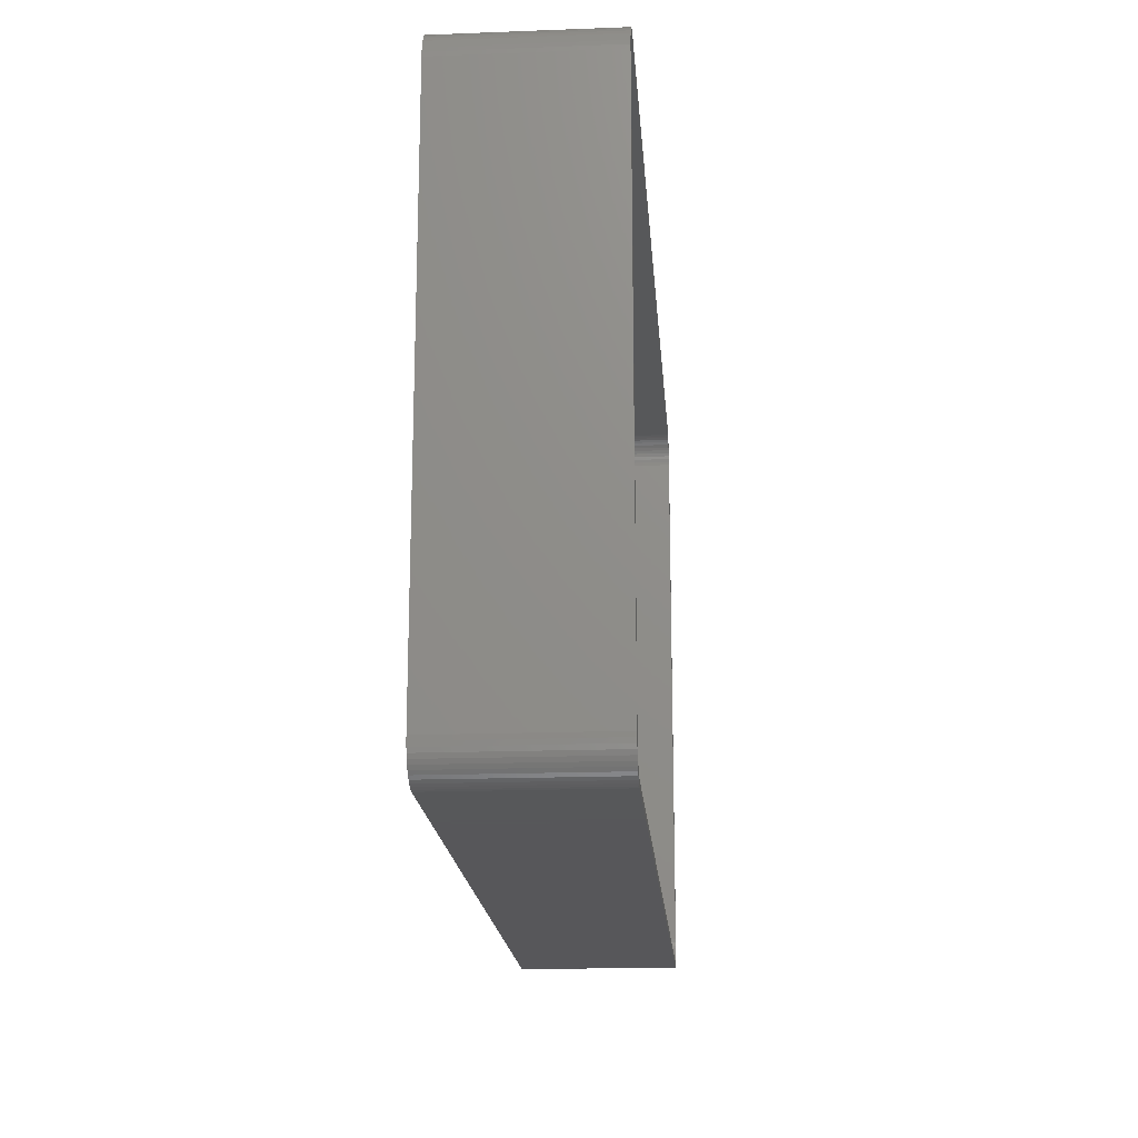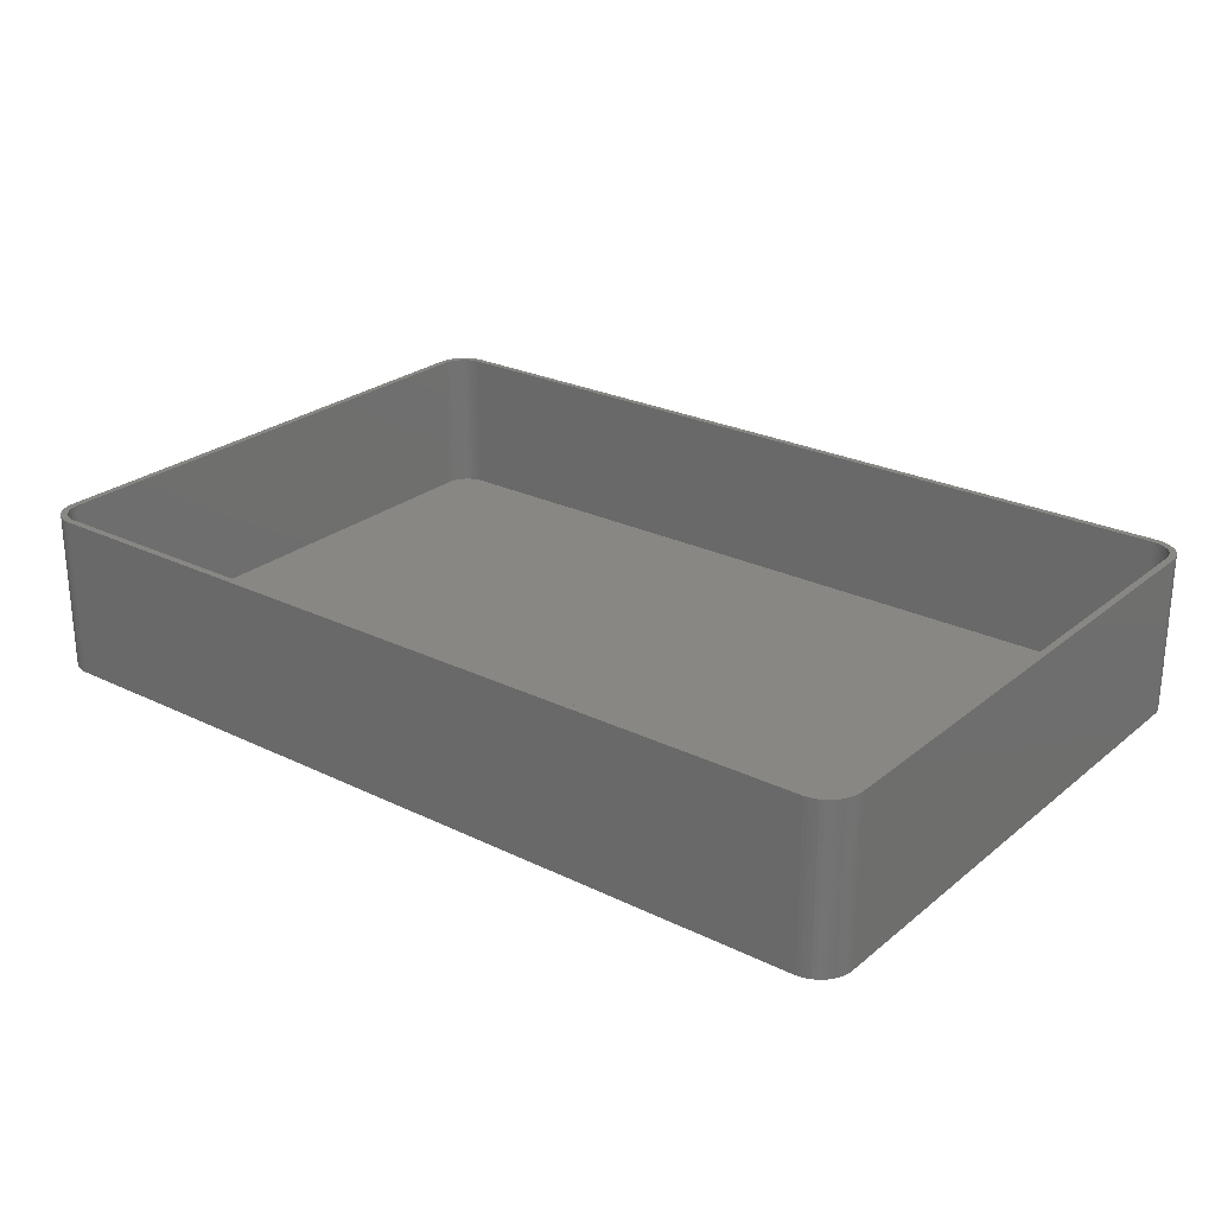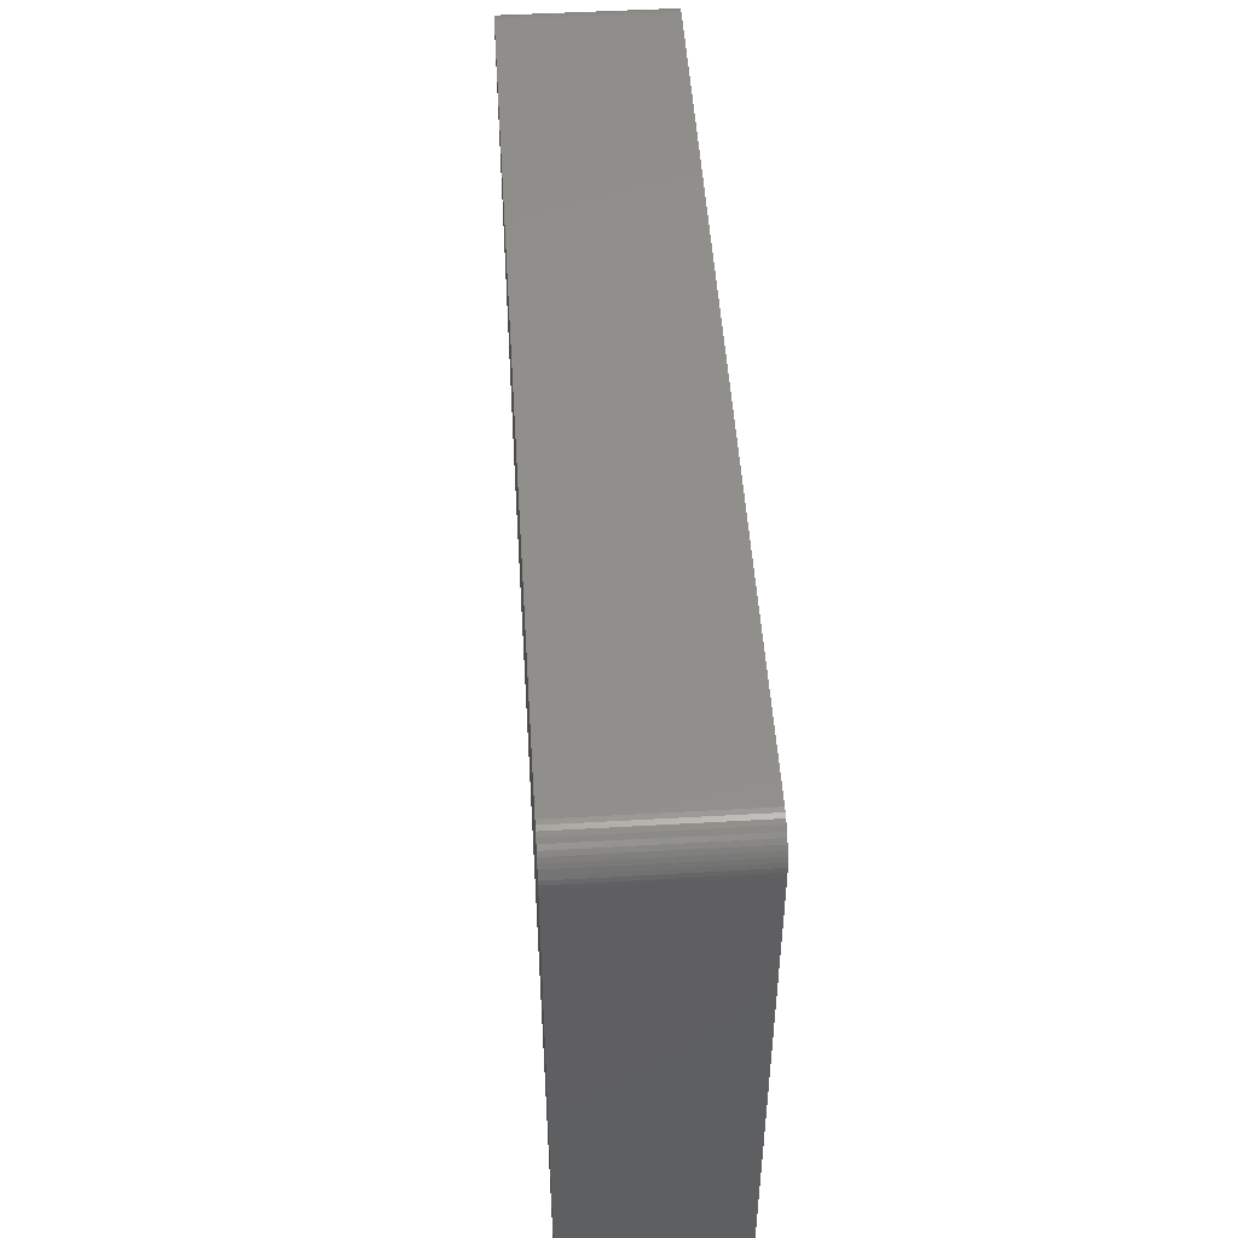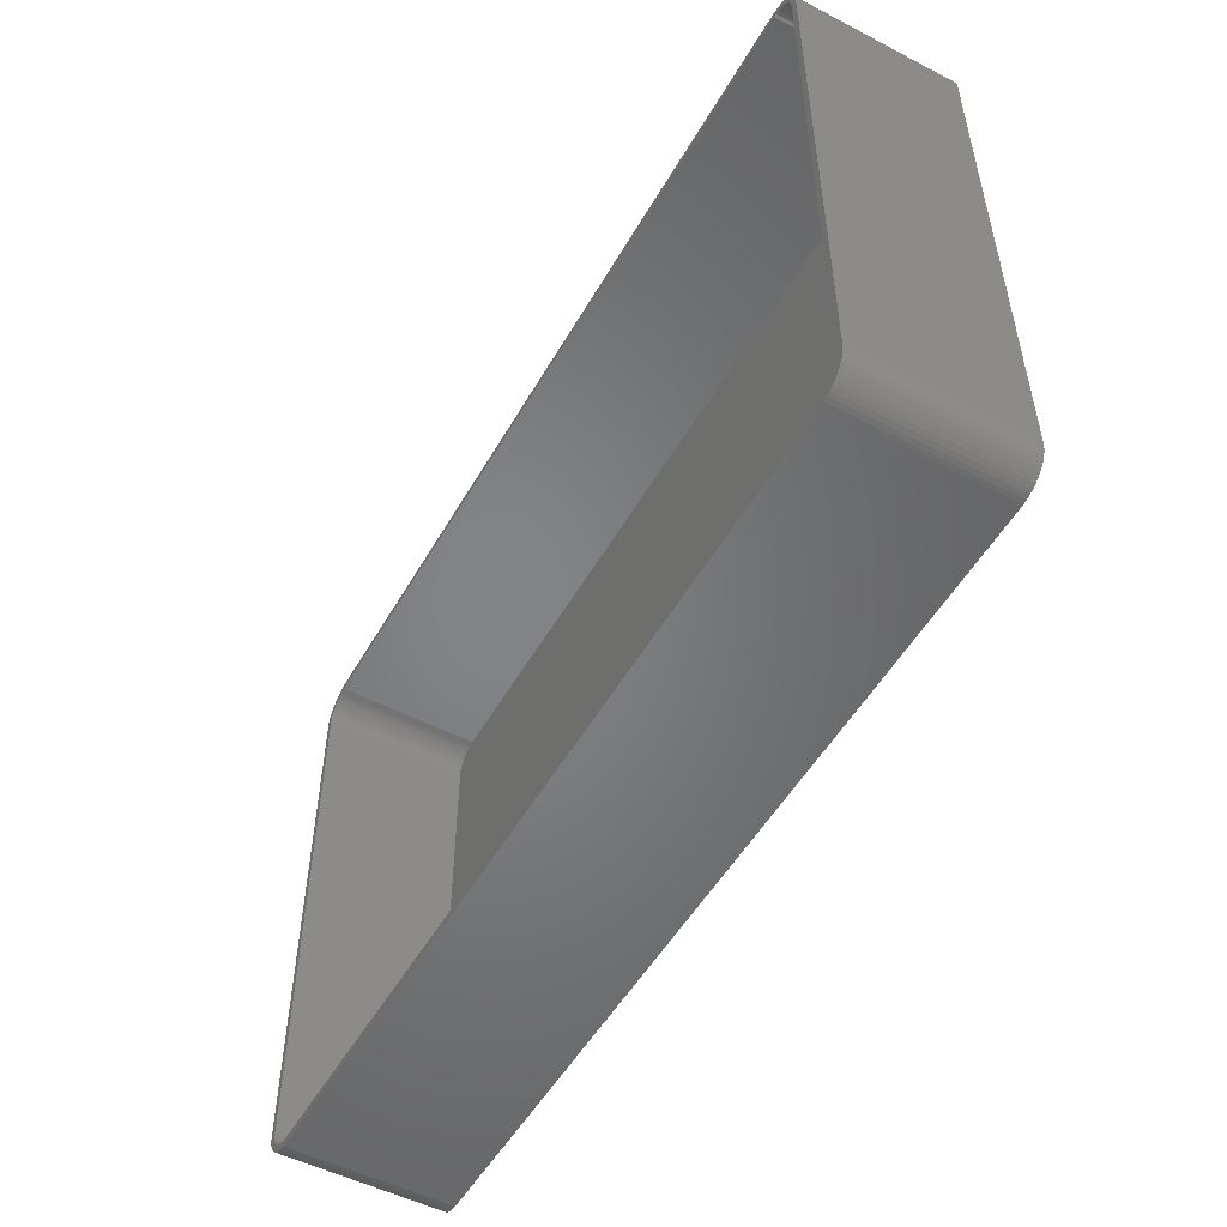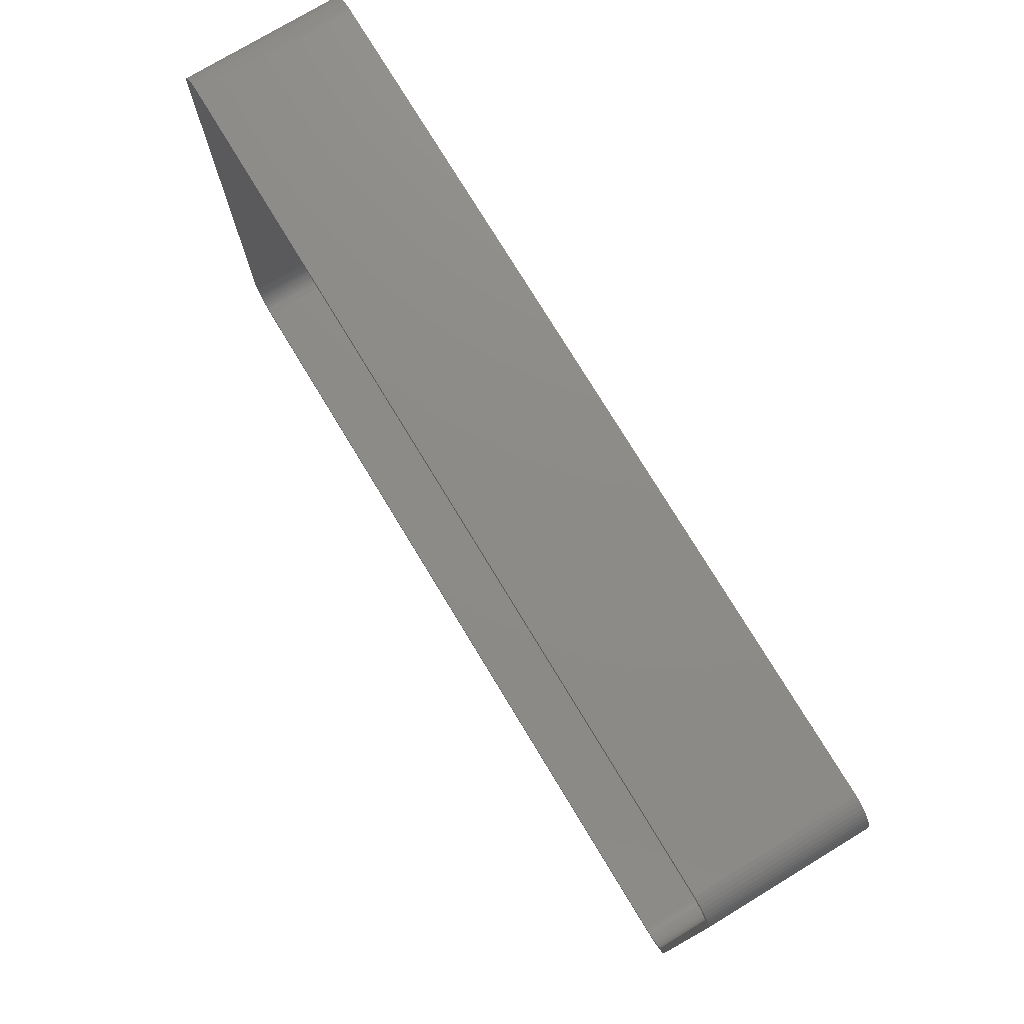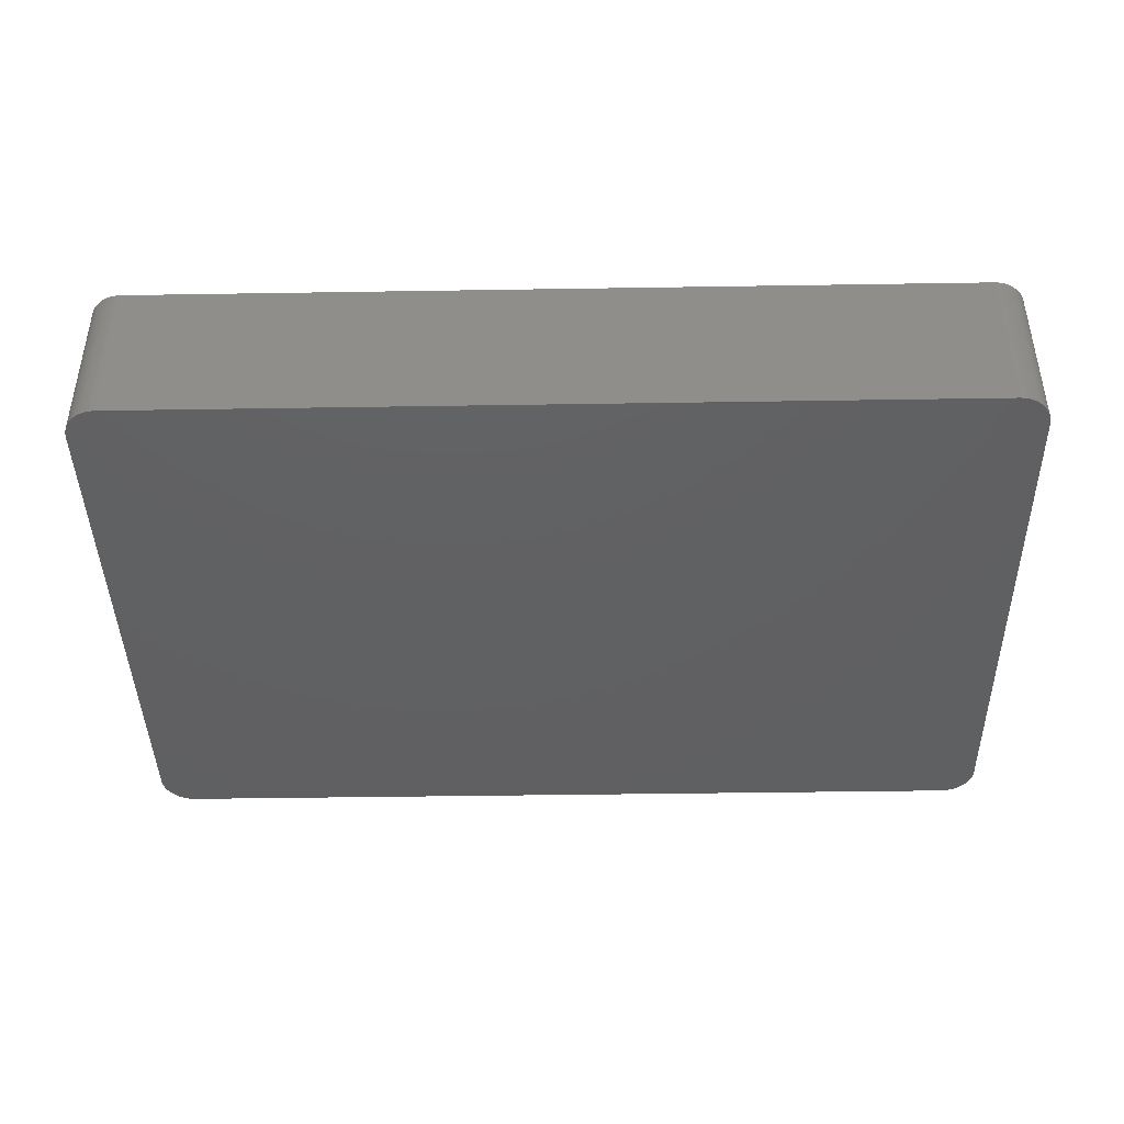
<metadata>
{"format":"stl","ext":"stl","renderer":"f3d","projection":"perspective","resolution":1024,"background":"white","views":[{"elev":-18.2,"azim":-85.8,"up":"+Y"},{"elev":25.4,"azim":-142.0,"up":"+Z"},{"elev":49.6,"azim":-93.6,"up":"+Y"},{"elev":-52.0,"azim":60.8,"up":"+Y"},{"elev":75.8,"azim":58.8,"up":"+Y"},{"elev":-42.2,"azim":1.1,"up":"+Z"}]}
</metadata>
<code>
# stl→obj: 208 verts, 412 faces
v 66.5 40 24
v 67.5 40 24
v 67.46 40.63 24
v 67.5 -40 24
v 66.47 40.5 24
v 67.34 41.24 24
v 66.5 -40 24
v 66.37 40.99 24
v 67.15 41.84 24
v 67.46 -40.63 24
v 66.22 41.47 24
v 66.88 42.41 24
v 66.47 -40.5 24
v 66.01 41.93 24
v 66.55 42.94 24
v 67.34 -41.24 24
v 66.37 -40.99 24
v 65.74 42.35 24
v 66.14 43.42 24
v 65.42 42.74 24
v 65.69 43.85 24
v 65.05 43.08 24
v 65.18 44.22 24
v 64.64 43.38 24
v 64.63 44.52 24
v 64.2 43.62 24
v 64.05 44.76 24
v 63.74 43.8 24
v 63.44 44.91 24
v 63.25 43.93 24
v 62.81 44.99 24
v 62.75 43.99 24
v -62.75 43.99 24
v -62.81 44.99 24
v -63.25 43.93 24
v -63.44 44.91 24
v -63.74 43.8 24
v -64.05 44.76 24
v -64.2 43.62 24
v -64.63 44.52 24
v -64.64 43.38 24
v -65.18 44.22 24
v -65.05 43.08 24
v -65.69 43.85 24
v -65.42 42.74 24
v -66.14 43.42 24
v -65.74 42.35 24
v -66.55 42.94 24
v -66.01 41.93 24
v -66.88 42.41 24
v -66.22 41.47 24
v -67.34 41.24 24
v -66.37 40.99 24
v -67.15 41.84 24
v 67.15 -41.84 24
v 66.22 -41.47 24
v 66.88 -42.41 24
v 66.01 -41.93 24
v 66.55 -42.94 24
v 65.74 -42.35 24
v 66.14 -43.42 24
v 65.42 -42.74 24
v 65.69 -43.85 24
v 65.05 -43.08 24
v 65.18 -44.22 24
v 64.64 -43.38 24
v 64.63 -44.52 24
v 64.2 -43.62 24
v 64.05 -44.76 24
v 63.74 -43.8 24
v 63.44 -44.91 24
v 63.25 -43.93 24
v 62.81 -44.99 24
v 62.75 -43.99 24
v -62.75 -43.99 24
v -62.81 -44.99 24
v -63.25 -43.93 24
v -63.44 -44.91 24
v -63.74 -43.8 24
v -64.05 -44.76 24
v -64.2 -43.62 24
v -64.63 -44.52 24
v -64.64 -43.38 24
v -65.18 -44.22 24
v -65.05 -43.08 24
v -65.69 -43.85 24
v -65.42 -42.74 24
v -66.14 -43.42 24
v -65.74 -42.35 24
v -66.55 -42.94 24
v -66.01 -41.93 24
v -66.88 -42.41 24
v -66.22 -41.47 24
v -67.15 -41.84 24
v -66.37 -40.99 24
v -67.34 -41.24 24
v -66.47 -40.5 24
v -67.46 -40.63 24
v -66.5 -40 24
v -66.5 40 24
v -67.5 40 24
v -66.47 40.5 24
v -67.5 -40 24
v -67.46 40.63 24
v 62.81 44.99 0
v -62.81 44.99 0
v -62.81 -44.99 0
v 62.81 -44.99 0
v 63.44 44.91 0
v 67.46 40.63 0
v 67.5 40 0
v -63.44 44.91 0
v -64.05 44.76 0
v -66.55 42.94 0
v -66.14 43.42 0
v 67.5 -40 0
v -64.63 44.52 0
v -67.46 40.63 0
v -67.34 41.24 0
v 67.15 41.84 0
v 67.34 41.24 0
v -65.69 43.85 0
v -64.05 -44.76 0
v -63.44 -44.91 0
v -66.14 -43.42 0
v -66.55 -42.94 0
v -67.5 -40 0
v -67.5 40 0
v 64.63 44.52 0
v 64.05 44.76 0
v 66.14 43.42 0
v 66.55 42.94 0
v 67.34 -41.24 0
v 67.15 -41.84 0
v 65.69 -43.85 0
v 66.14 -43.42 0
v -65.18 -44.22 0
v -64.63 -44.52 0
v -65.18 44.22 0
v 65.18 44.22 0
v 66.88 42.41 0
v 65.69 43.85 0
v 66.55 -42.94 0
v 64.63 -44.52 0
v 65.18 -44.22 0
v -65.69 -43.85 0
v -67.46 -40.63 0
v -66.88 42.41 0
v -67.15 41.84 0
v 66.88 -42.41 0
v 63.44 -44.91 0
v 64.05 -44.76 0
v -66.88 -42.41 0
v -67.15 -41.84 0
v -67.34 -41.24 0
v 67.46 -40.63 0
v 62.75 43.99 2
v 63.25 43.93 2
v -62.75 43.99 2
v -63.25 43.93 2
v 65.74 42.35 2
v 65.42 42.74 2
v 62.75 -43.99 2
v -62.75 -43.99 2
v 66.5 -40 2
v 66.5 40 2
v -64.2 -43.62 2
v -64.64 -43.38 2
v -64.2 43.62 2
v -63.74 43.8 2
v -65.42 42.74 2
v -65.05 43.08 2
v 63.74 43.8 2
v 64.2 43.62 2
v 64.64 43.38 2
v 65.05 43.08 2
v -66.5 -40 2
v -66.47 -40.5 2
v -66.5 40 2
v -66.47 40.5 2
v -66.22 41.47 2
v -66.37 40.99 2
v 66.22 41.47 2
v 66.01 41.93 2
v 65.42 -42.74 2
v 65.74 -42.35 2
v 66.22 -41.47 2
v 66.37 -40.99 2
v -64.64 43.38 2
v 66.37 40.99 2
v 66.47 -40.5 2
v 64.64 -43.38 2
v 64.2 -43.62 2
v 65.05 -43.08 2
v -63.74 -43.8 2
v -63.25 -43.93 2
v -66.22 -41.47 2
v -66.01 -41.93 2
v -65.74 -42.35 2
v -65.42 -42.74 2
v 66.47 40.5 2
v 66.01 -41.93 2
v 63.74 -43.8 2
v 63.25 -43.93 2
v -65.74 42.35 2
v -65.05 -43.08 2
v -66.01 41.93 2
v -66.37 -40.99 2
f 1 2 3
f 2 1 4
f 5 3 6
f 7 4 1
f 8 6 9
f 4 7 10
f 11 9 12
f 13 10 7
f 14 12 15
f 10 13 16
f 17 16 13
f 3 5 1
f 6 8 5
f 9 11 8
f 18 15 19
f 12 14 11
f 15 18 14
f 20 19 21
f 19 20 18
f 22 21 23
f 21 22 20
f 23 24 22
f 25 24 23
f 25 26 24
f 27 26 25
f 27 28 26
f 29 28 27
f 29 30 28
f 31 30 29
f 31 32 30
f 31 33 32
f 34 33 31
f 34 35 33
f 36 35 34
f 36 37 35
f 38 37 36
f 38 39 37
f 40 39 38
f 40 41 39
f 42 41 40
f 41 42 43
f 44 43 42
f 43 44 45
f 46 45 44
f 45 46 47
f 48 47 46
f 47 48 49
f 50 49 48
f 49 50 51
f 52 53 54
f 51 54 53
f 54 51 50
f 16 17 55
f 56 55 17
f 55 56 57
f 58 57 56
f 57 58 59
f 60 59 58
f 59 60 61
f 62 61 60
f 61 62 63
f 64 63 62
f 63 64 65
f 66 65 64
f 66 67 65
f 68 67 66
f 68 69 67
f 70 69 68
f 70 71 69
f 72 71 70
f 72 73 71
f 74 73 72
f 75 73 74
f 75 76 73
f 77 76 75
f 77 78 76
f 79 78 77
f 79 80 78
f 81 80 79
f 81 82 80
f 83 82 81
f 84 83 85
f 83 84 82
f 86 85 87
f 85 86 84
f 88 87 89
f 90 89 91
f 87 88 86
f 92 91 93
f 94 93 95
f 96 95 97
f 89 90 88
f 98 97 99
f 100 101 99
f 53 52 102
f 103 99 101
f 104 102 52
f 98 99 103
f 102 104 100
f 91 92 90
f 100 104 101
f 93 94 92
f 95 96 94
f 97 98 96
f 105 34 31
f 34 105 106
f 107 73 76
f 73 107 108
f 109 31 29
f 31 109 105
f 2 110 3
f 110 2 111
f 112 38 36
f 38 112 113
f 114 46 115
f 46 114 48
f 4 111 2
f 111 4 116
f 113 40 38
f 40 113 117
f 118 52 119
f 52 118 104
f 6 120 9
f 120 6 121
f 122 46 44
f 46 122 115
f 123 78 80
f 78 123 124
f 125 90 126
f 90 125 88
f 127 101 128
f 101 127 103
f 128 104 118
f 104 128 101
f 129 27 25
f 27 129 130
f 15 131 19
f 131 15 132
f 3 121 6
f 121 3 110
f 55 133 16
f 133 55 134
f 135 61 63
f 61 135 136
f 137 82 84
f 82 137 138
f 117 42 40
f 42 117 139
f 130 29 27
f 29 130 109
f 140 25 23
f 25 140 129
f 9 141 12
f 141 9 120
f 12 132 15
f 132 12 141
f 131 21 19
f 21 131 142
f 61 143 59
f 143 61 136
f 144 65 67
f 65 144 145
f 138 80 82
f 80 138 123
f 124 76 78
f 76 124 107
f 125 86 88
f 86 125 146
f 147 103 127
f 103 147 98
f 148 48 114
f 48 148 50
f 119 54 149
f 54 119 52
f 142 23 21
f 23 142 140
f 59 150 57
f 150 59 143
f 57 134 55
f 134 57 150
f 108 71 73
f 71 108 151
f 152 67 69
f 67 152 144
f 146 84 86
f 84 146 137
f 153 94 154
f 94 153 92
f 126 92 153
f 92 126 90
f 154 96 155
f 96 154 94
f 106 36 34
f 36 106 112
f 139 44 42
f 44 139 122
f 149 50 148
f 50 149 54
f 10 116 4
f 116 10 156
f 16 156 10
f 156 16 133
f 145 63 65
f 63 145 135
f 151 69 71
f 69 151 152
f 108 116 156
f 116 108 111
f 108 156 133
f 105 111 108
f 108 133 134
f 111 105 110
f 108 134 150
f 110 105 121
f 108 150 143
f 121 105 120
f 108 143 136
f 120 105 141
f 108 136 135
f 141 105 132
f 108 135 145
f 132 105 131
f 108 145 144
f 131 105 142
f 108 144 152
f 142 105 140
f 108 152 151
f 140 105 129
f 129 105 130
f 130 105 109
f 107 105 108
f 107 106 105
f 127 107 124
f 107 127 106
f 127 124 123
f 128 106 127
f 127 123 138
f 106 128 112
f 127 138 137
f 112 128 113
f 127 137 146
f 113 128 117
f 127 146 125
f 117 128 139
f 127 125 126
f 139 128 122
f 127 126 153
f 122 128 115
f 127 153 154
f 115 128 114
f 127 154 155
f 114 128 148
f 127 155 147
f 148 128 149
f 149 128 119
f 119 128 118
f 155 98 147
f 98 155 96
f 157 30 32
f 30 157 158
f 159 32 33
f 32 159 157
f 160 33 35
f 33 160 159
f 161 20 162
f 20 161 18
f 163 75 74
f 75 163 164
f 165 1 166
f 1 165 7
f 167 83 81
f 83 167 168
f 169 37 39
f 37 169 170
f 171 43 45
f 43 171 172
f 173 26 28
f 26 173 174
f 174 24 26
f 24 174 175
f 176 20 22
f 20 176 162
f 97 177 99
f 177 97 178
f 99 179 100
f 179 99 177
f 100 180 102
f 180 100 179
f 53 181 51
f 181 53 182
f 170 35 37
f 35 170 160
f 158 28 30
f 28 158 173
f 175 22 24
f 22 175 176
f 183 14 184
f 14 183 11
f 185 60 186
f 60 185 62
f 187 17 188
f 17 187 56
f 172 41 43
f 41 172 189
f 184 18 161
f 18 184 14
f 190 11 183
f 11 190 8
f 188 13 191
f 13 188 17
f 192 68 66
f 68 192 193
f 194 66 64
f 66 194 192
f 195 81 79
f 81 195 167
f 196 79 77
f 79 196 195
f 91 197 93
f 197 91 198
f 87 199 89
f 199 87 200
f 157 166 201
f 166 157 165
f 157 201 190
f 163 165 157
f 157 190 183
f 165 163 191
f 157 183 184
f 191 163 188
f 157 184 161
f 188 163 187
f 157 161 162
f 187 163 202
f 157 162 176
f 202 163 186
f 157 176 175
f 186 163 185
f 157 175 174
f 185 163 194
f 157 174 173
f 194 163 192
f 157 173 158
f 192 163 193
f 193 163 203
f 203 163 204
f 159 163 157
f 159 164 163
f 179 159 160
f 159 179 164
f 179 160 170
f 177 164 179
f 179 170 169
f 164 177 196
f 179 169 189
f 196 177 195
f 179 189 172
f 195 177 167
f 179 172 171
f 167 177 168
f 179 171 205
f 168 177 206
f 179 205 207
f 206 177 200
f 179 207 181
f 200 177 199
f 179 181 182
f 199 177 198
f 179 182 180
f 198 177 197
f 197 177 208
f 208 177 178
f 93 208 95
f 208 93 197
f 189 39 41
f 39 189 169
f 51 207 49
f 207 51 181
f 47 171 45
f 171 47 205
f 201 8 190
f 8 201 5
f 166 5 201
f 5 166 1
f 202 56 187
f 56 202 58
f 186 58 202
f 58 186 60
f 191 7 165
f 7 191 13
f 185 64 62
f 64 185 194
f 193 70 68
f 70 193 203
f 204 74 72
f 74 204 163
f 206 87 85
f 87 206 200
f 168 85 83
f 85 168 206
f 164 77 75
f 77 164 196
f 95 178 97
f 178 95 208
f 49 205 47
f 205 49 207
f 102 182 53
f 182 102 180
f 203 72 70
f 72 203 204
f 89 198 91
f 198 89 199

</code>
